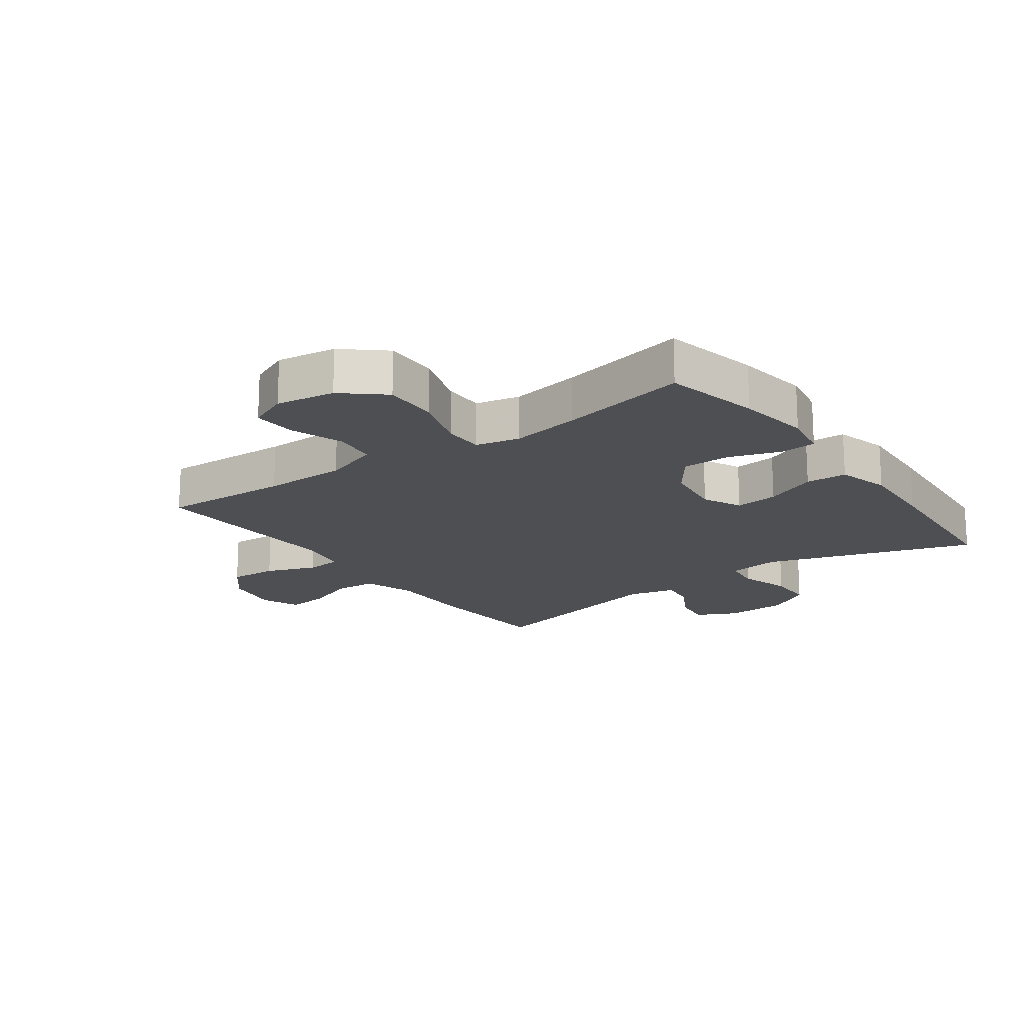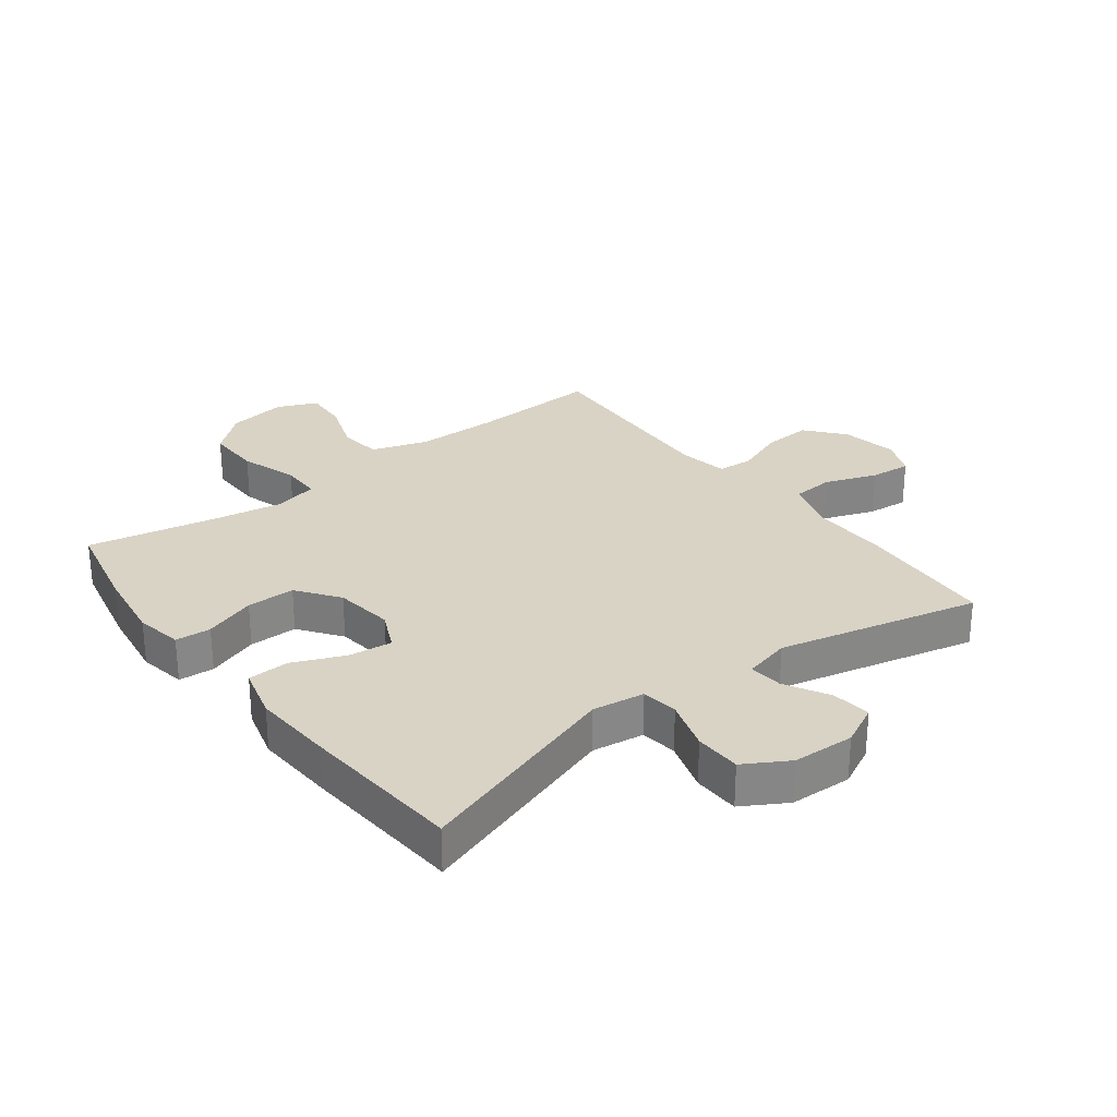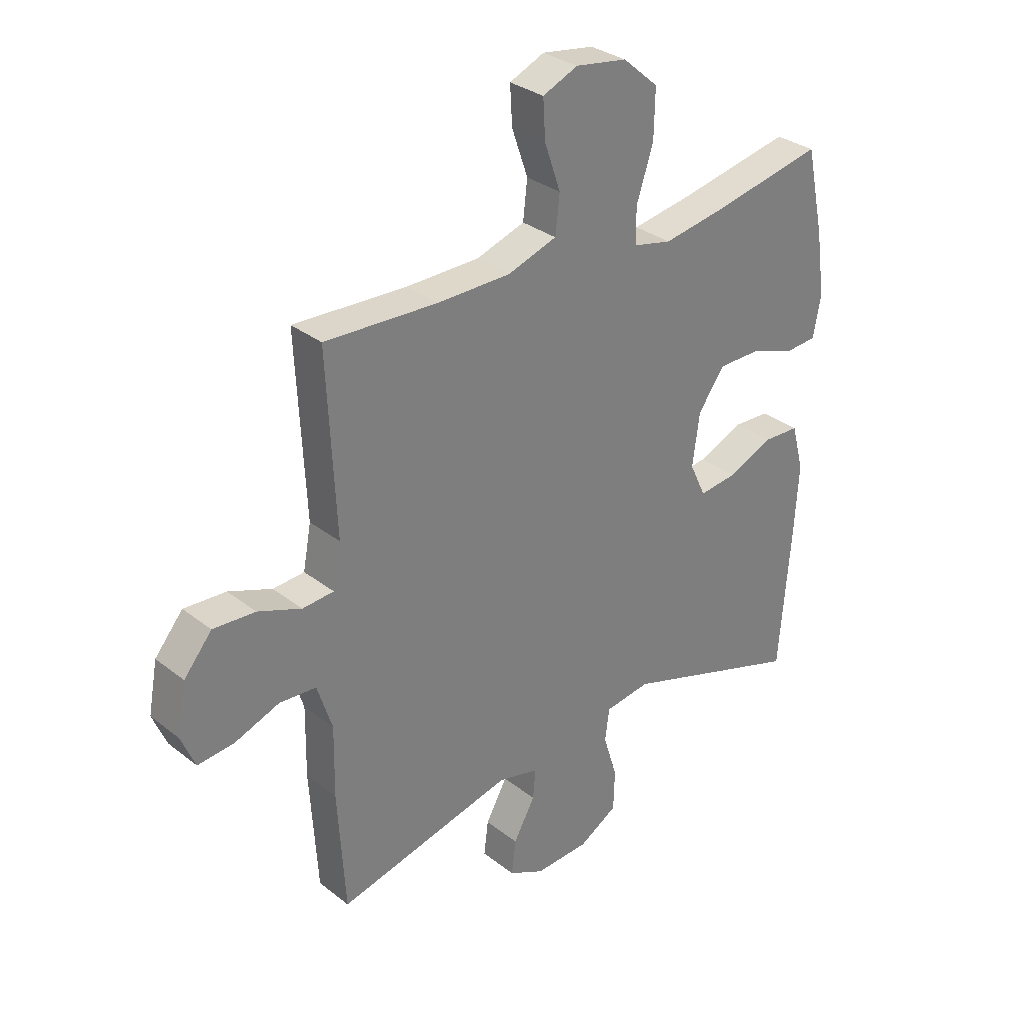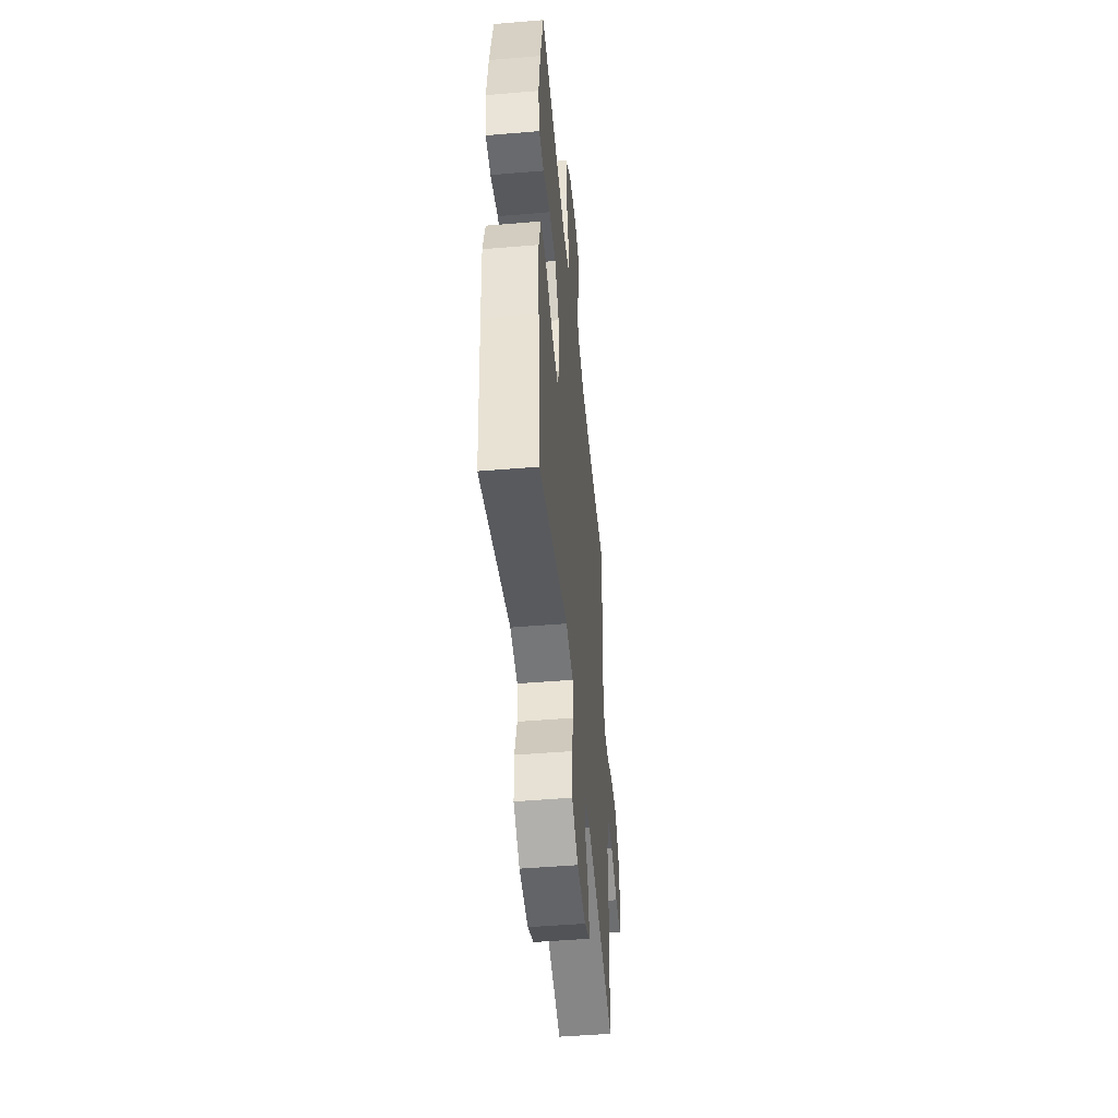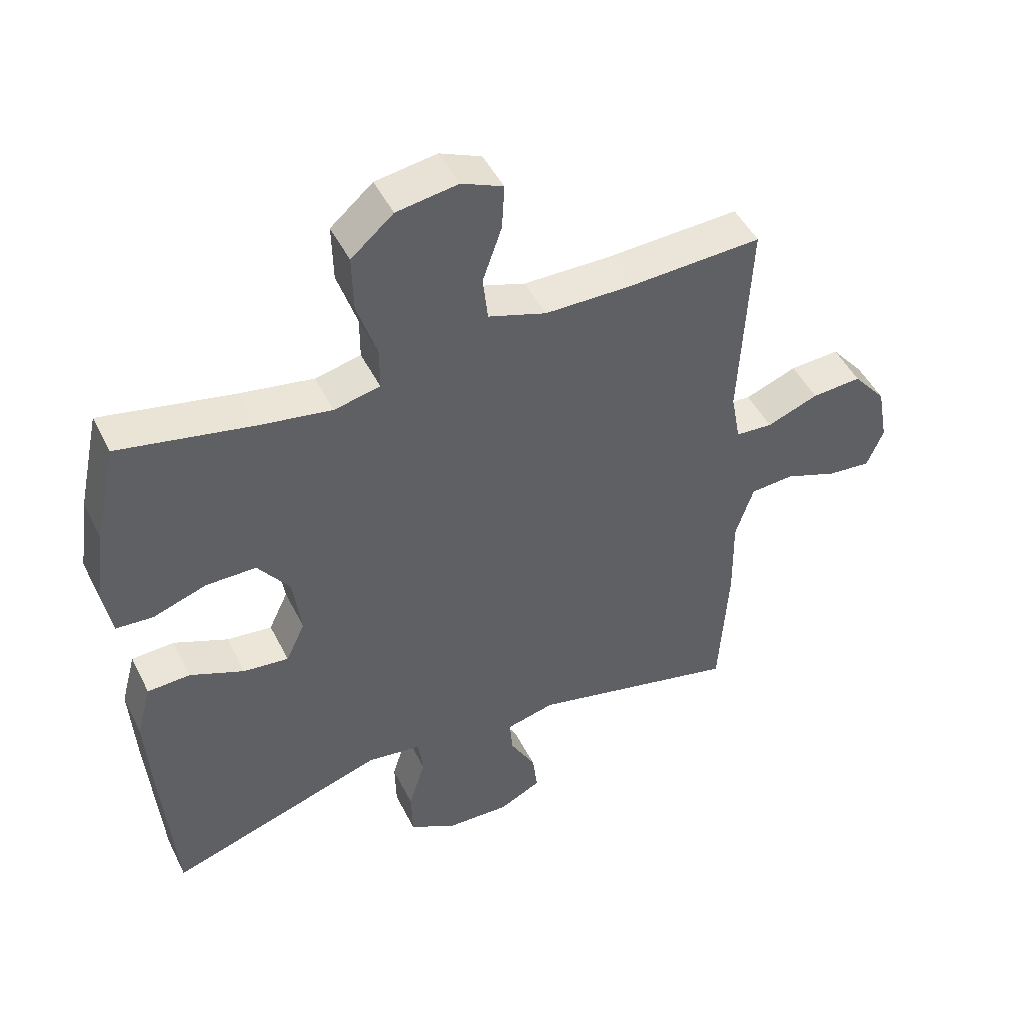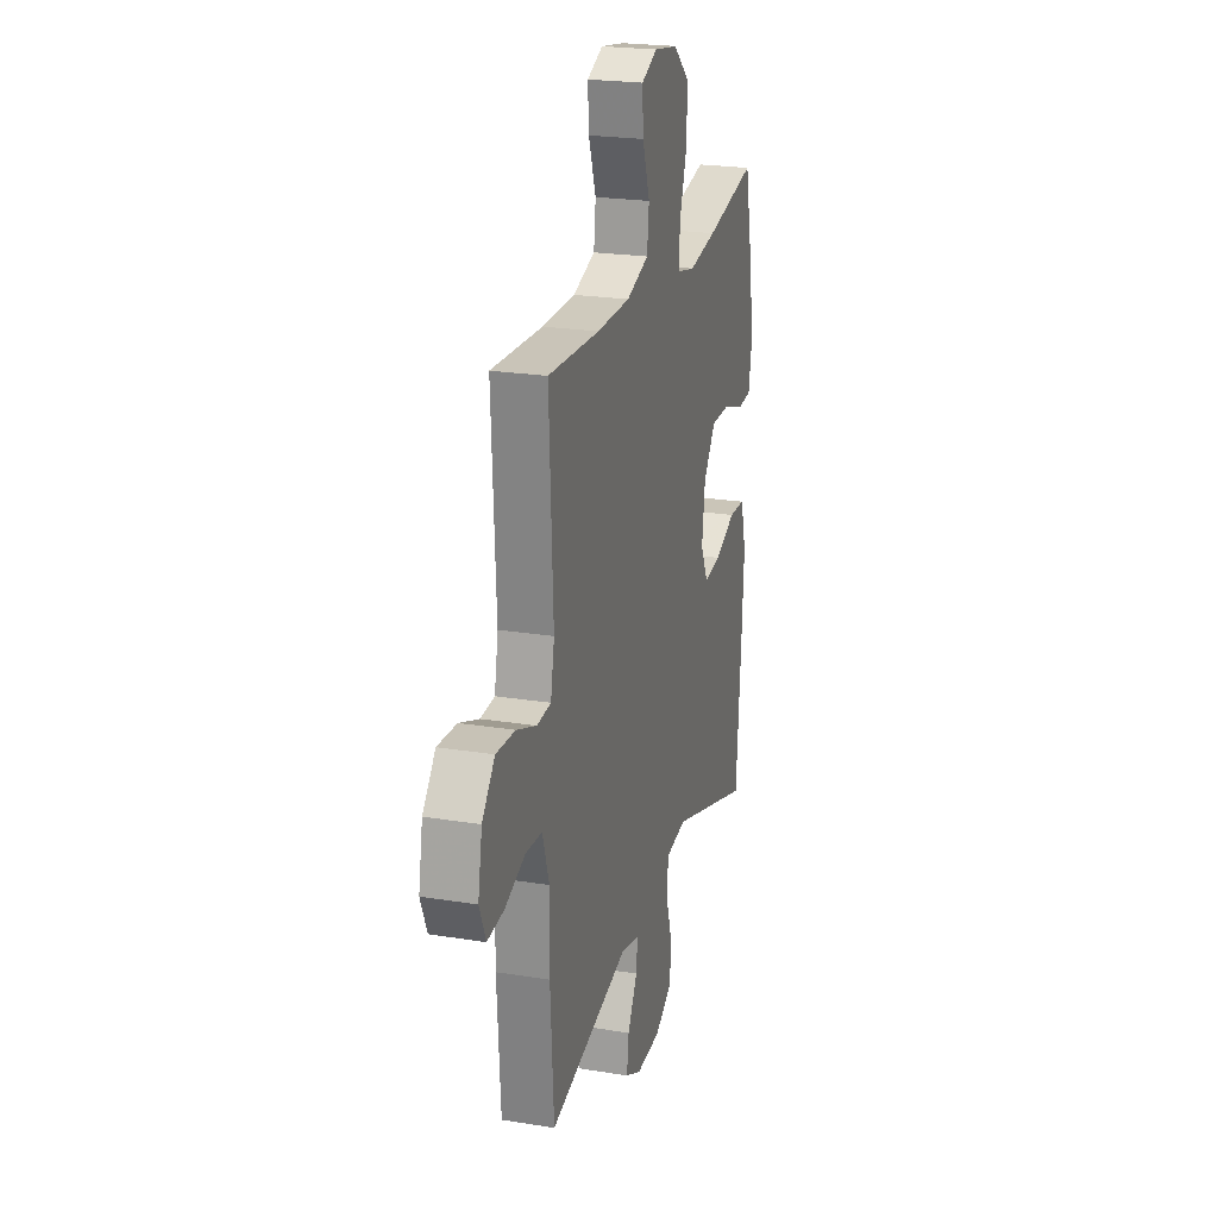
<metadata>
{"format":"obj","ext":"obj","renderer":"f3d","projection":"perspective","resolution":1024,"background":"white","views":[{"elev":-17.8,"azim":36.1,"up":"+Y"},{"elev":28.3,"azim":142.7,"up":"+Y"},{"elev":31.4,"azim":-42.2,"up":"+Z"},{"elev":-49.1,"azim":95.3,"up":"+Z"},{"elev":47.4,"azim":154.4,"up":"+Z"},{"elev":22.7,"azim":-74.4,"up":"+Z"}]}
</metadata>
<code>
v 0.5 0.07 0.5
v 0.534 0.07 0.343
v 0.551 0.07 0.224
v 0.537 0.07 0.147
v 0.479 0.07 0.143
v 0.395 0.07 0.172
v 0.316 0.07 0.172
v 0.266 0.07 0.104
v 0.253 0.07 0.007
v 0.283 0.07 -0.057
v 0.354 0.07 -0.049
v 0.439 0.07 -0.013
v 0.506 0.07 -0.016
v 0.529 0.07 -0.102
v 0.521 0.07 -0.235
v 0.5 0.07 -0.5
v 0.159 0.07 -0.388
v 0.074 0.07 -0.4
v 0.066 0.07 -0.46
v 0.092 0.07 -0.544
v 0.09 0.07 -0.62
v 0.018 0.07 -0.662
v -0.083 0.07 -0.666
v -0.149 0.07 -0.633
v -0.141 0.07 -0.569
v -0.101 0.07 -0.497
v -0.096 0.07 -0.442
v -0.172 0.07 -0.423
v -0.5 0.07 -0.5
v -0.514 0.07 -0.277
v -0.512 0.07 -0.146
v -0.54 0.07 -0.06
v -0.608 0.07 -0.055
v -0.692 0.07 -0.086
v -0.759 0.07 -0.092
v -0.785 0.07 -0.03
v -0.768 0.07 0.062
v -0.716 0.07 0.124
v -0.638 0.07 0.119
v -0.557 0.07 0.088
v -0.499 0.07 0.092
v -0.484 0.07 0.172
v -0.5 0.07 0.5
v -0.29 0.07 0.49
v -0.154 0.07 0.491
v -0.063 0.07 0.521
v -0.055 0.07 0.591
v -0.085 0.07 0.677
v -0.089 0.07 0.748
v -0.024 0.07 0.776
v 0.072 0.07 0.761
v 0.138 0.07 0.704
v 0.136 0.07 0.615
v 0.105 0.07 0.521
v 0.105 0.07 0.455
v 0.177 0.07 0.439
v 0.291 0.07 0.458
v 0.5 0 0.5
v 0.534 0 0.343
v 0.551 0 0.224
v 0.537 0 0.147
v 0.479 0 0.143
v 0.395 0 0.172
v 0.316 0 0.172
v 0.266 0 0.104
v 0.253 0 0.007
v 0.283 0 -0.057
v 0.354 0 -0.049
v 0.439 0 -0.013
v 0.506 0 -0.016
v 0.529 0 -0.102
v 0.521 0 -0.235
v 0.5 0 -0.5
v 0.159 0 -0.388
v 0.074 0 -0.4
v 0.066 0 -0.46
v 0.092 0 -0.544
v 0.09 0 -0.62
v 0.018 0 -0.662
v -0.083 0 -0.666
v -0.149 0 -0.633
v -0.141 0 -0.569
v -0.101 0 -0.497
v -0.096 0 -0.442
v -0.172 0 -0.423
v -0.5 0 -0.5
v -0.514 0 -0.277
v -0.512 0 -0.146
v -0.54 0 -0.06
v -0.608 0 -0.055
v -0.692 0 -0.086
v -0.759 0 -0.092
v -0.785 0 -0.03
v -0.768 0 0.062
v -0.716 0 0.124
v -0.638 0 0.119
v -0.557 0 0.088
v -0.499 0 0.092
v -0.484 0 0.172
v -0.5 0 0.5
v -0.29 0 0.49
v -0.154 0 0.491
v -0.063 0 0.521
v -0.055 0 0.591
v -0.085 0 0.677
v -0.089 0 0.748
v -0.024 0 0.776
v 0.072 0 0.761
v 0.138 0 0.704
v 0.136 0 0.615
v 0.105 0 0.521
v 0.105 0 0.455
v 0.177 0 0.439
v 0.291 0 0.458
f 52 53 54
f 51 52 54
f 50 51 54
f 49 50 54
f 48 49 54
f 47 48 54
f 46 47 54 55
f 45 46 55
f 44 45 55 56
f 42 43 44 56
f 38 39 40
f 37 38 40
f 36 37 40
f 35 36 40
f 34 35 40
f 33 34 40
f 32 33 40 41
f 31 32 41
f 42 56 57
f 41 42 57
f 31 41 57
f 30 31 57
f 29 30 57
f 28 29 57
f 24 25 26
f 23 24 26
f 22 23 26
f 21 22 26
f 20 21 26
f 19 20 26
f 18 19 26 27
f 15 16 17
f 14 15 17
f 13 14 17
f 12 13 17
f 11 12 17
f 10 11 17 18
f 18 27 28
f 10 18 28
f 9 10 28
f 4 5 6
f 3 4 6
f 2 3 6
f 1 2 6
f 57 1 6
f 57 6 7
f 8 9 28 57
f 7 8 57
f 111 110 109
f 111 109 108
f 111 108 107
f 111 107 106
f 111 106 105
f 111 105 104
f 112 111 104 103
f 112 103 102
f 113 112 102 101
f 113 101 100 99
f 97 96 95
f 97 95 94
f 97 94 93
f 97 93 92
f 97 92 91
f 97 91 90
f 98 97 90 89
f 98 89 88
f 114 113 99
f 114 99 98
f 114 98 88
f 114 88 87
f 114 87 86
f 114 86 85
f 83 82 81
f 83 81 80
f 83 80 79
f 83 79 78
f 83 78 77
f 83 77 76
f 84 83 76 75
f 74 73 72
f 74 72 71
f 74 71 70
f 74 70 69
f 74 69 68
f 75 74 68 67
f 85 84 75
f 85 75 67
f 85 67 66
f 63 62 61
f 63 61 60
f 63 60 59
f 63 59 58
f 63 58 114
f 64 63 114
f 114 85 66 65
f 114 65 64
f 1 58 59 2
f 2 59 60 3
f 3 60 61 4
f 4 61 62 5
f 5 62 63 6
f 6 63 64 7
f 7 64 65 8
f 8 65 66 9
f 9 66 67 10
f 10 67 68 11
f 11 68 69 12
f 12 69 70 13
f 13 70 71 14
f 14 71 72 15
f 15 72 73 16
f 16 73 74 17
f 17 74 75 18
f 18 75 76 19
f 19 76 77 20
f 20 77 78 21
f 21 78 79 22
f 22 79 80 23
f 23 80 81 24
f 24 81 82 25
f 25 82 83 26
f 26 83 84 27
f 27 84 85 28
f 28 85 86 29
f 29 86 87 30
f 30 87 88 31
f 31 88 89 32
f 32 89 90 33
f 33 90 91 34
f 34 91 92 35
f 35 92 93 36
f 36 93 94 37
f 37 94 95 38
f 38 95 96 39
f 39 96 97 40
f 40 97 98 41
f 41 98 99 42
f 42 99 100 43
f 43 100 101 44
f 44 101 102 45
f 45 102 103 46
f 46 103 104 47
f 47 104 105 48
f 48 105 106 49
f 49 106 107 50
f 50 107 108 51
f 51 108 109 52
f 52 109 110 53
f 53 110 111 54
f 54 111 112 55
f 55 112 113 56
f 56 113 114 57
f 57 114 58 1

</code>
